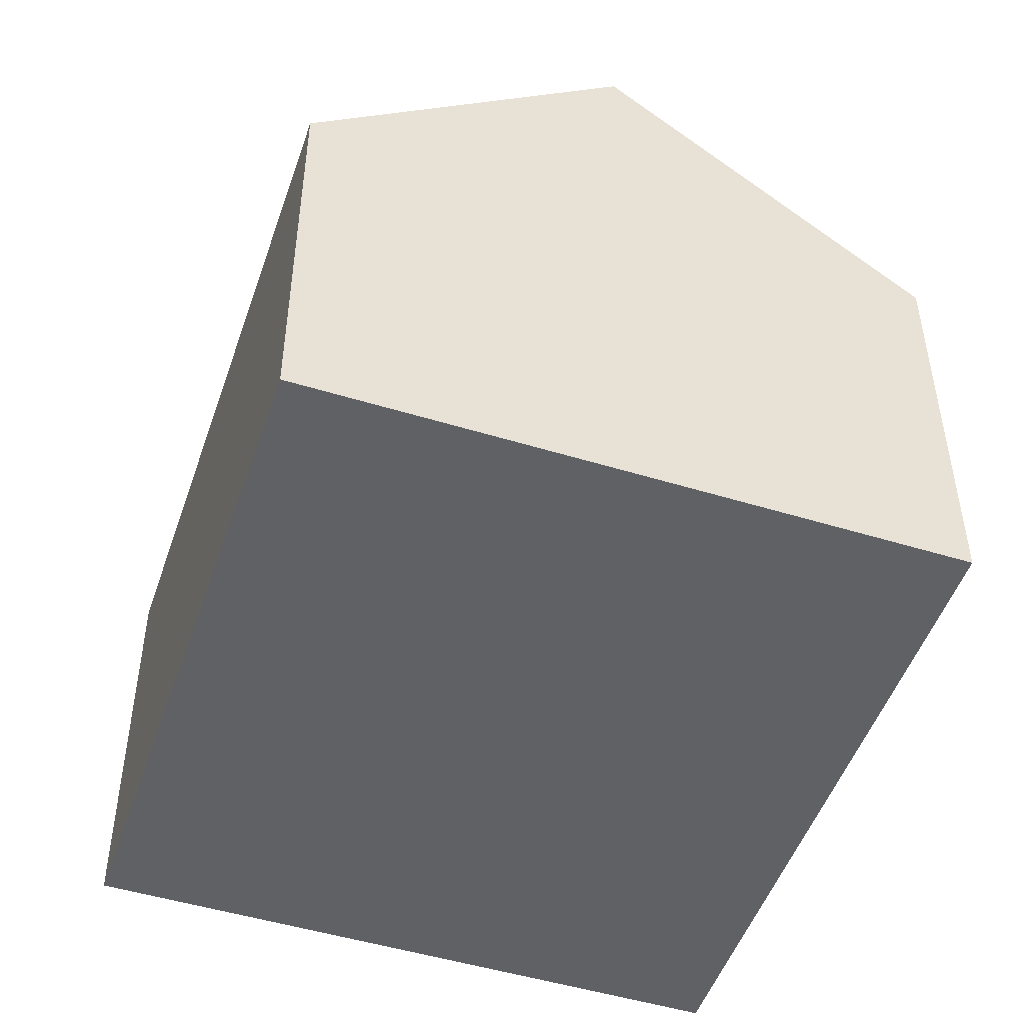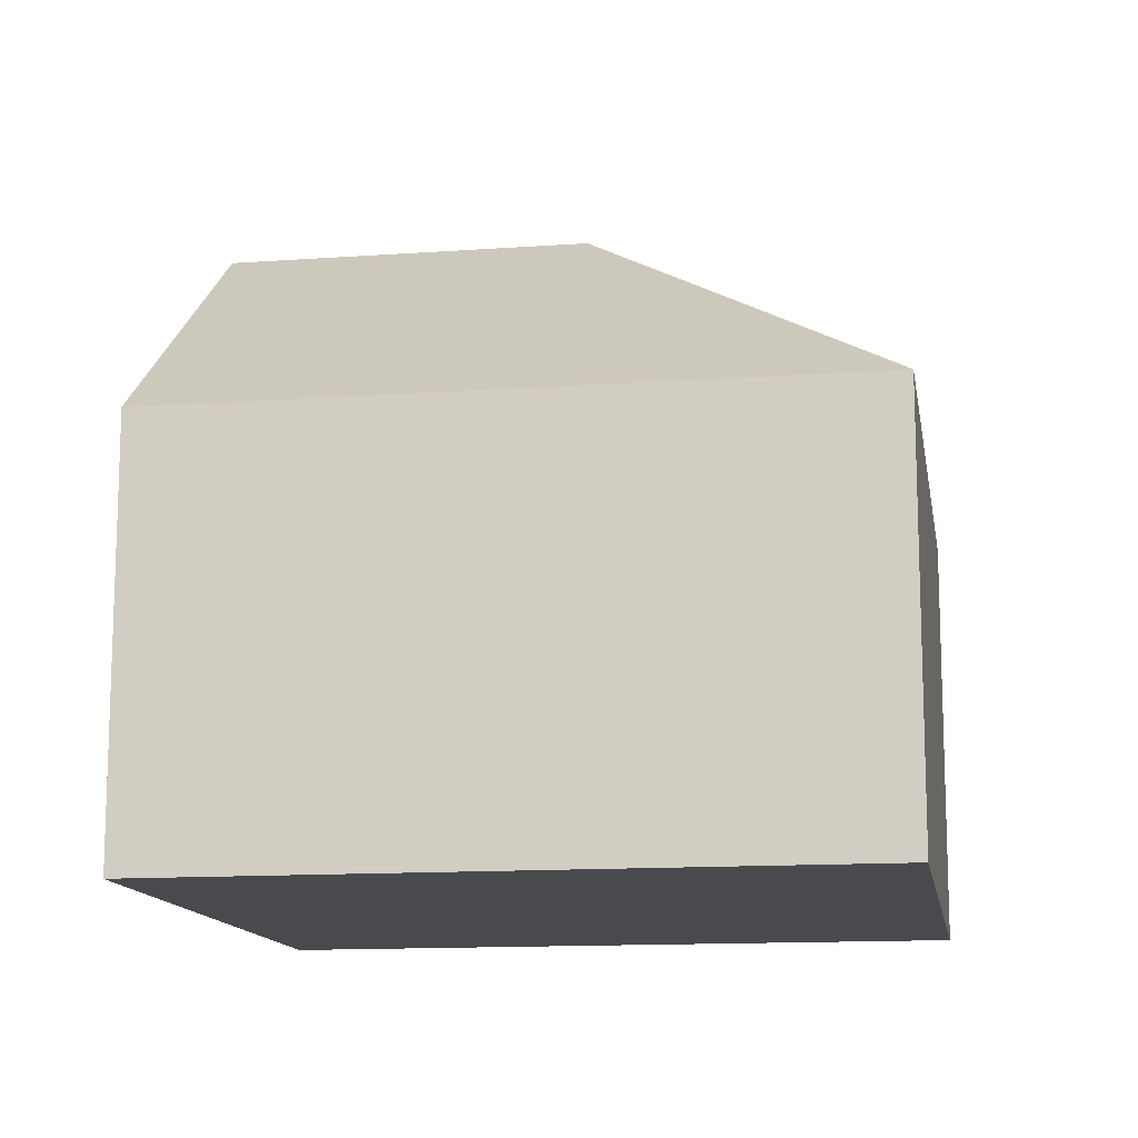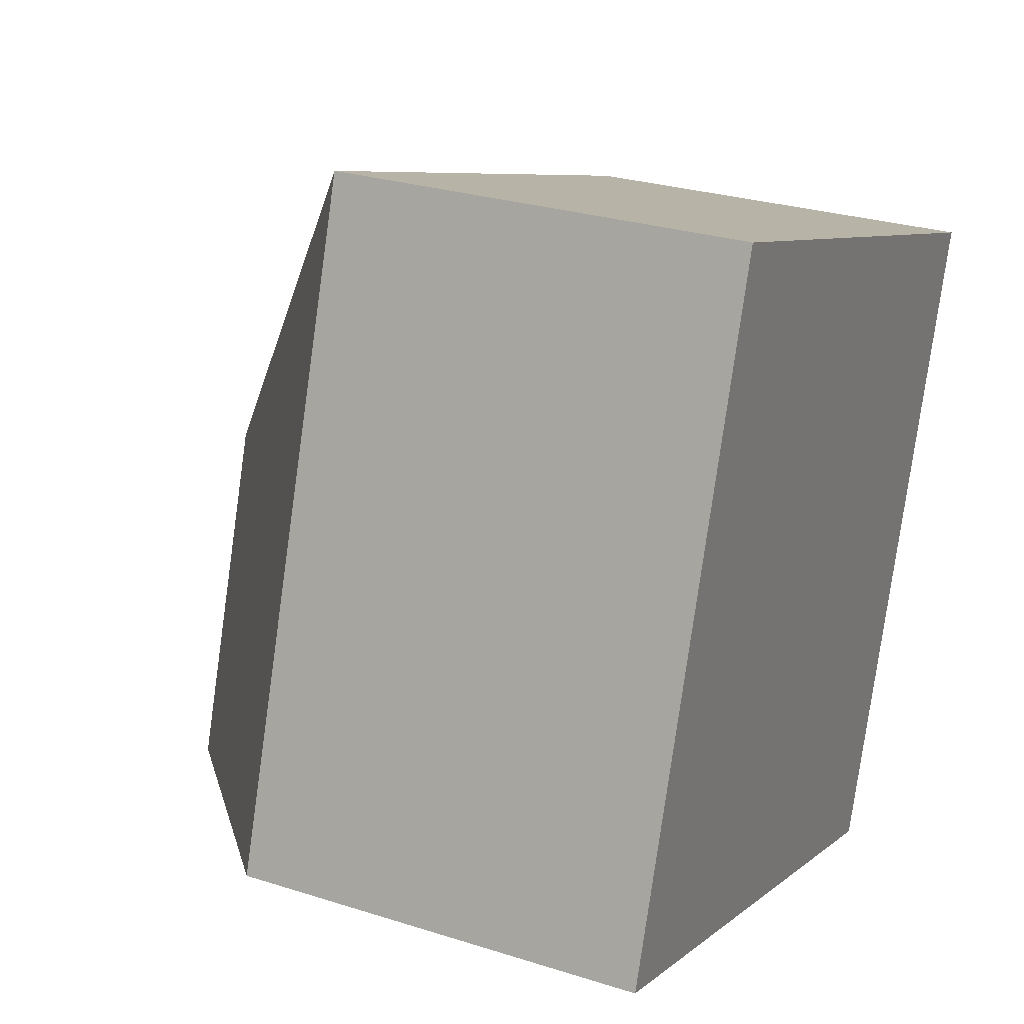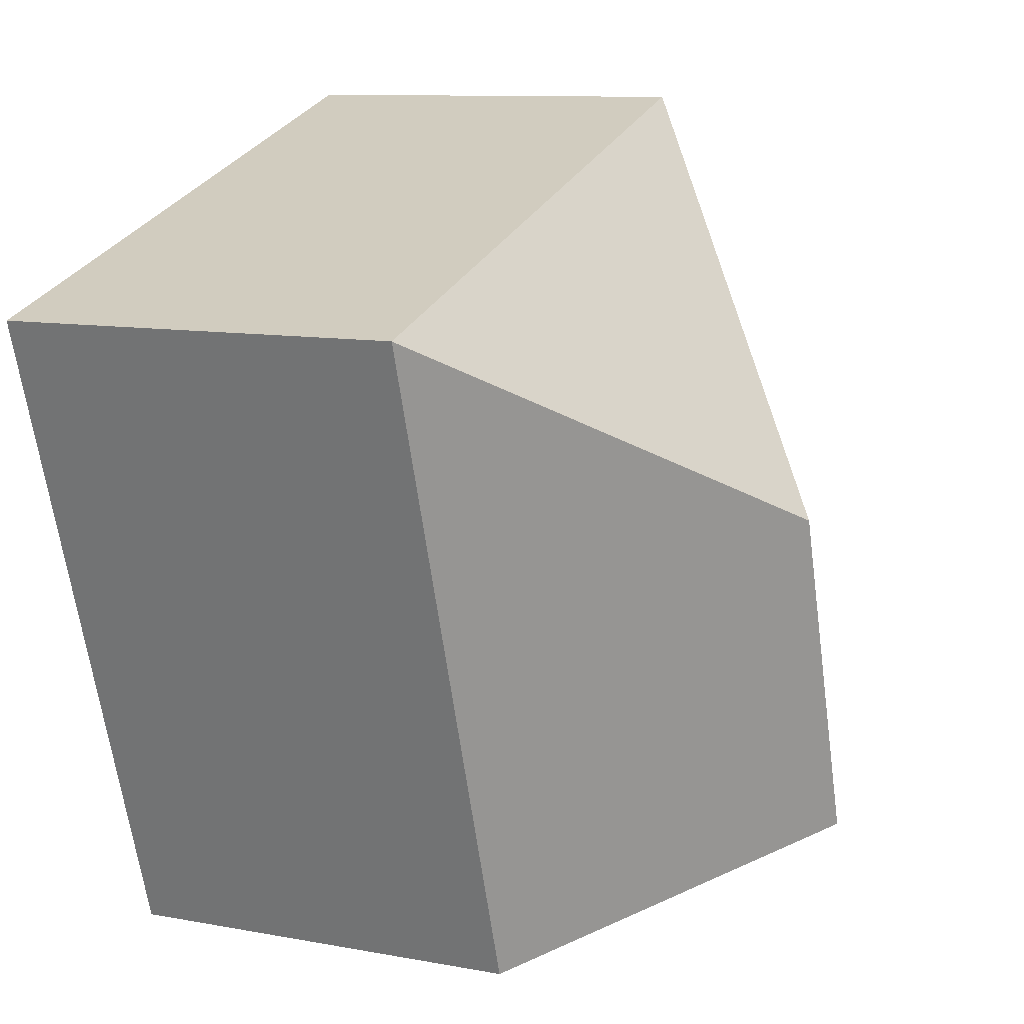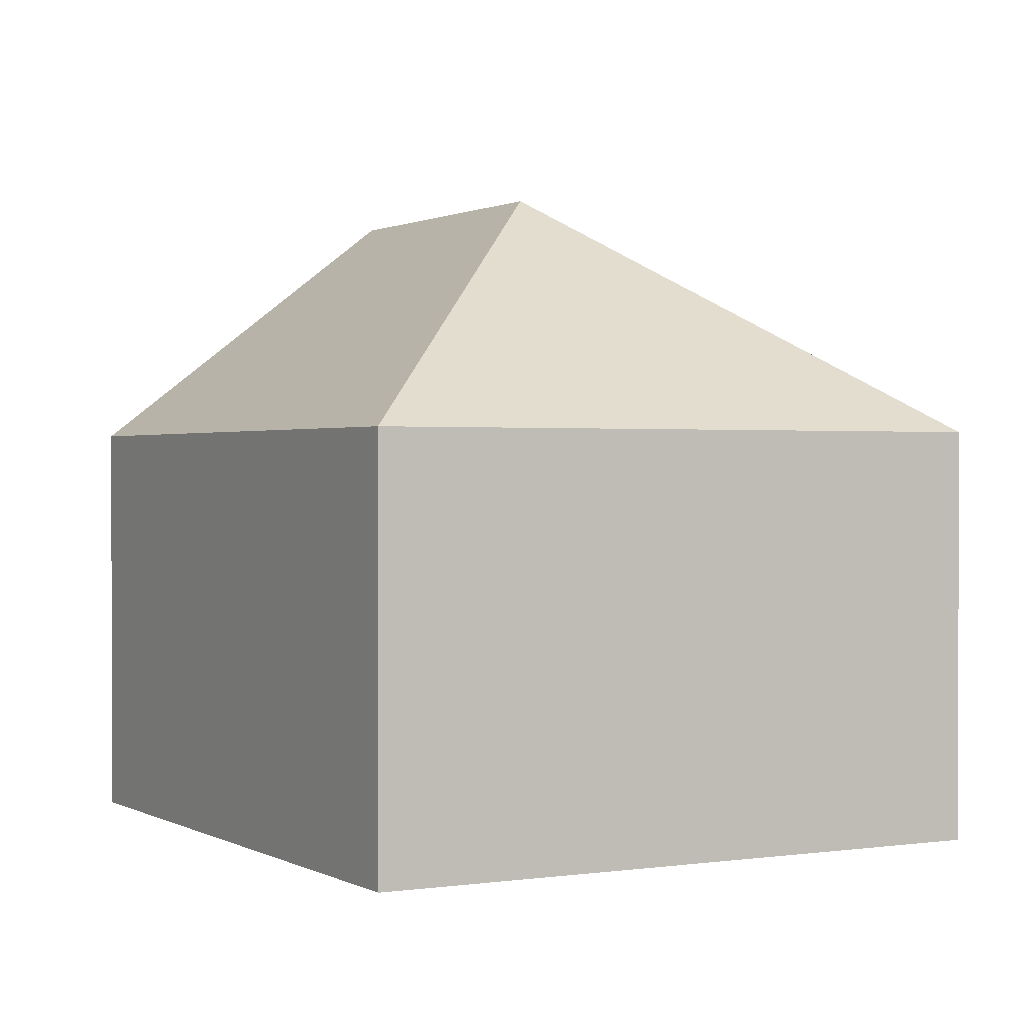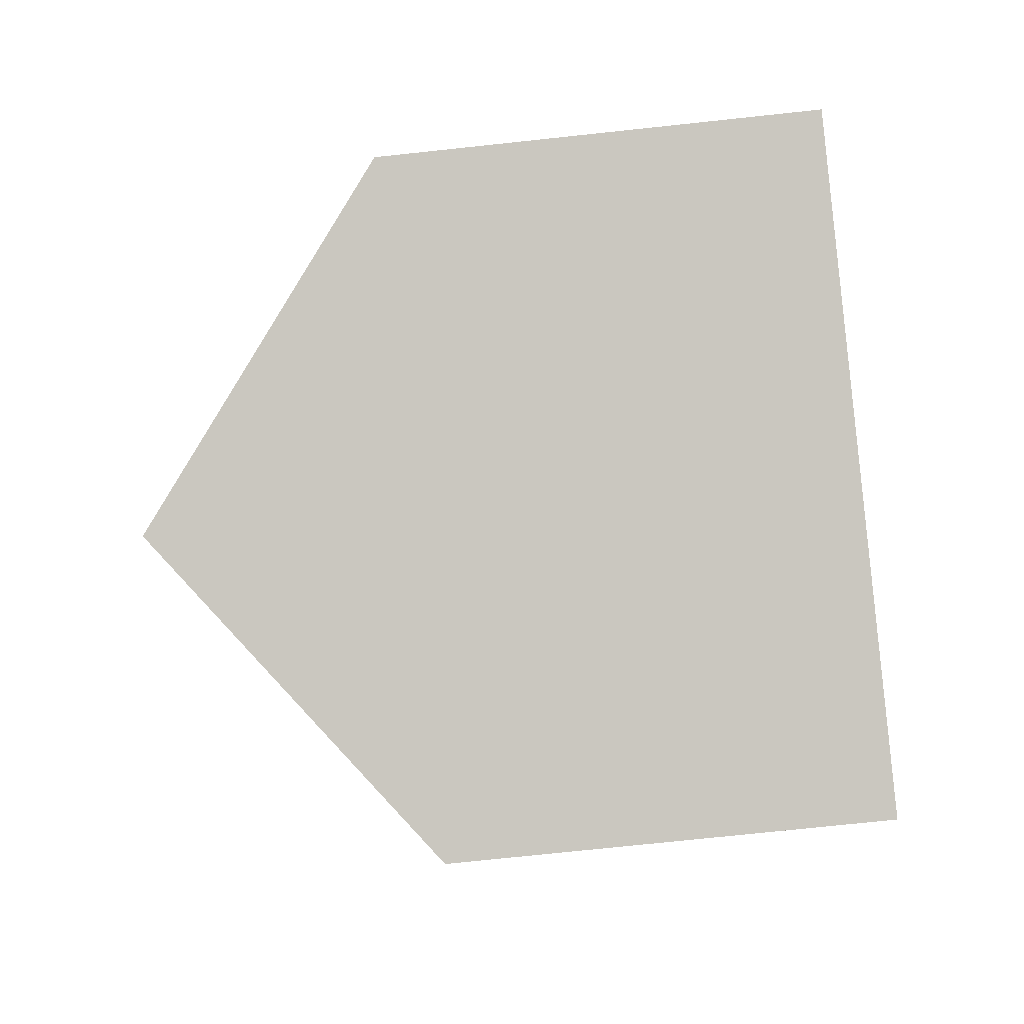
<metadata>
{"format":"obj","ext":"obj","renderer":"f3d","projection":"perspective","resolution":1024,"background":"white","views":[{"elev":-49.5,"azim":179.5,"up":"+Y"},{"elev":-13.2,"azim":-62.6,"up":"+Y"},{"elev":27.3,"azim":-63.8,"up":"+Z"},{"elev":10.2,"azim":115.6,"up":"+Z"},{"elev":0.9,"azim":-10.8,"up":"+Y"},{"elev":-73.8,"azim":-83.9,"up":"+Z"}]}
</metadata>
<code>
v  13.74 7.173 5.564
v  7.34 11.46 4.212
v  14.48 7.173 7.824
v  10.75 7.173 -3.552
v  5.374 11.46 -1.776
v  3.728 7.173 11.36
v  0 7.173 4.392e-16
v  0.326 7.173 0.992
v  1.733 7.173 5.279
v  10.75 2.175e-16 -3.552
v  5.374 1.087e-16 -1.776
v  0 0 0
v  0.326 -6.074e-17 0.992
v  1.733 -3.232e-16 5.279
v  3.728 -6.954e-16 11.36
v  14.48 -4.791e-16 7.824
v  13.74 -3.407e-16 5.564
g defaultobject
f 1 2 3
f 2 1 4
f 2 4 5
f 2 6 3
f 7 2 5
f 2 7 8
f 2 8 9
f 2 9 6
f 10 5 4
f 5 10 7
f 7 10 11
f 7 11 12
f 12 8 7
f 8 12 9
f 9 12 6
f 6 12 13
f 6 13 14
f 6 14 15
f 15 3 6
f 3 15 16
f 1 10 4
f 10 1 3
f 10 3 17
f 17 3 16
f 11 13 12
f 13 11 14
f 14 11 10
f 14 10 17
f 14 17 15
f 15 17 16

</code>
